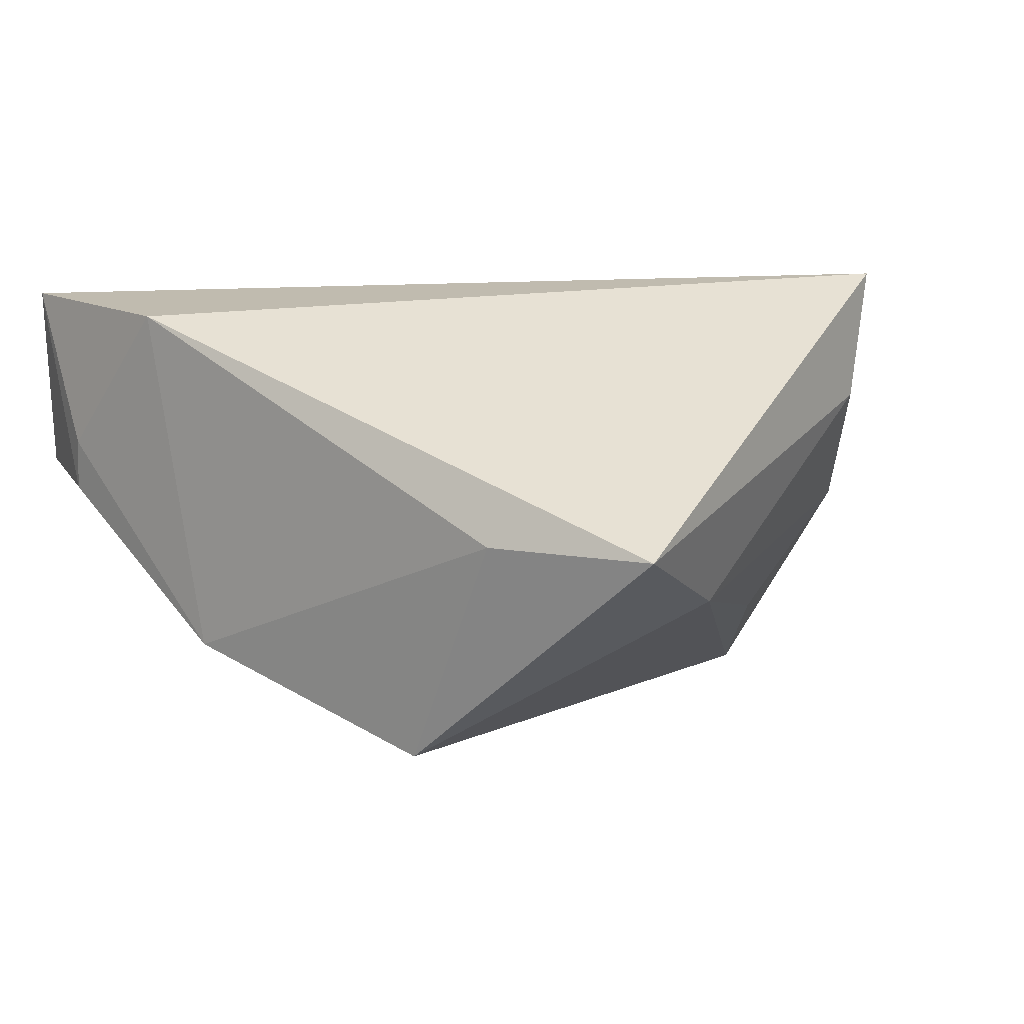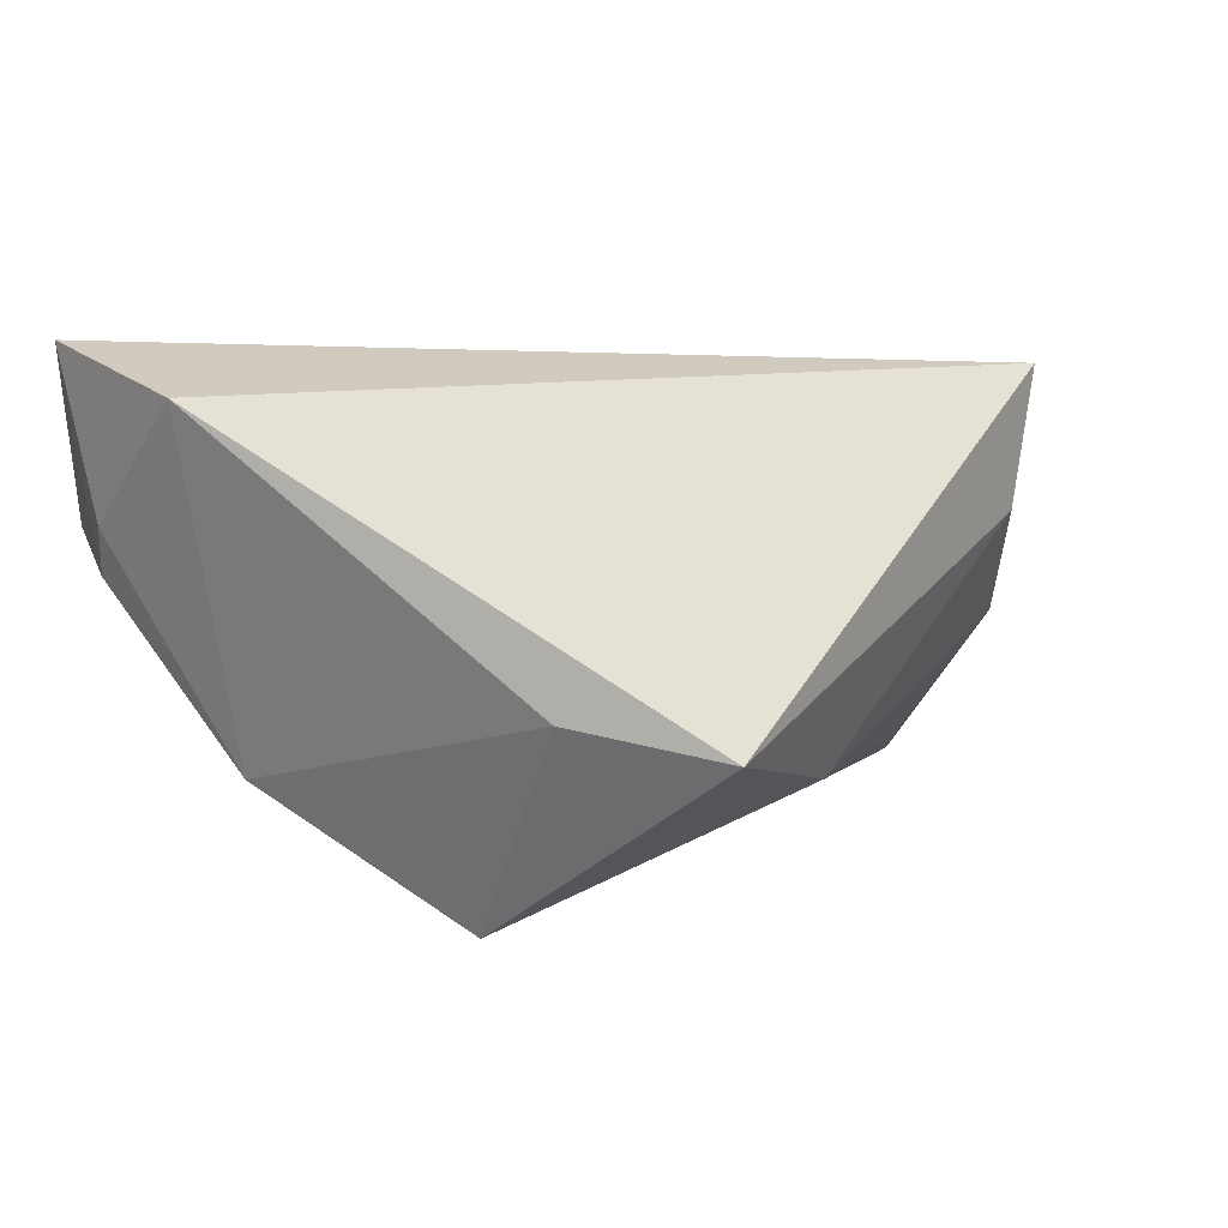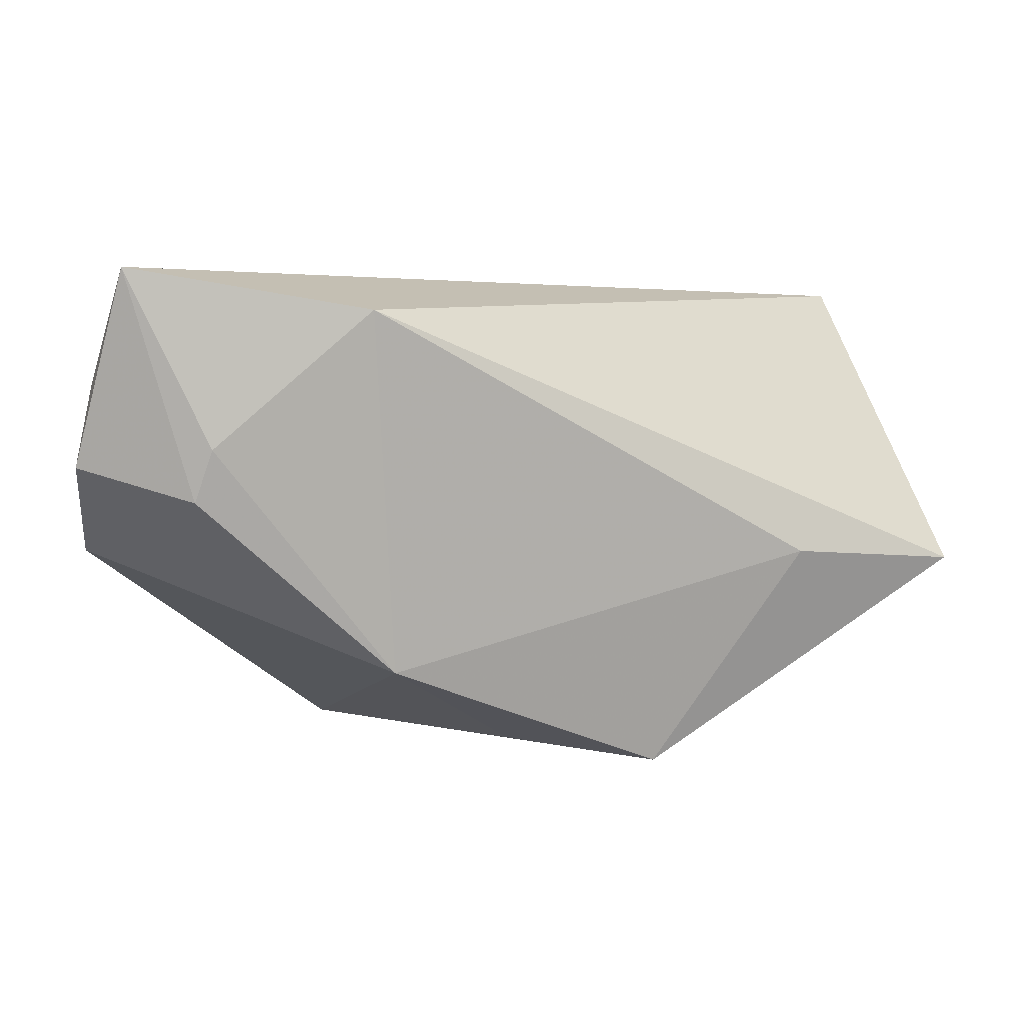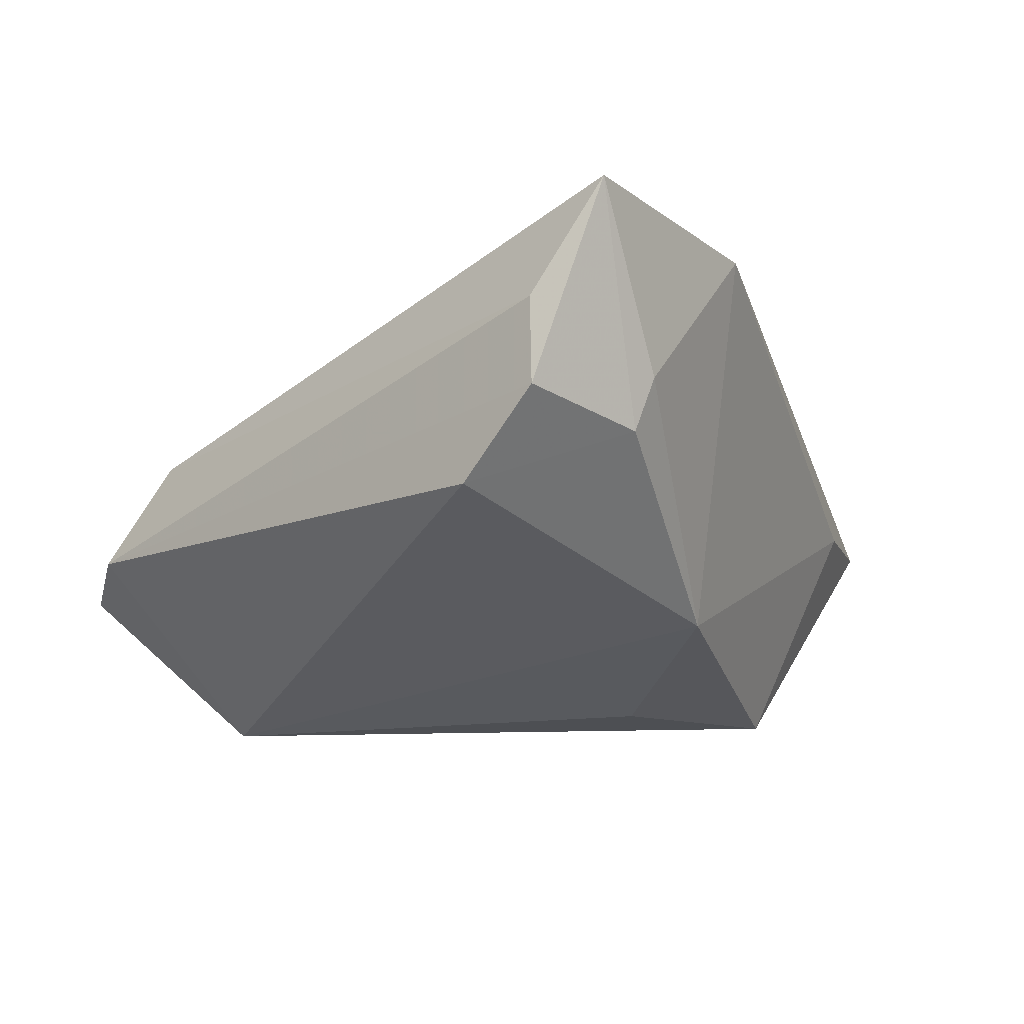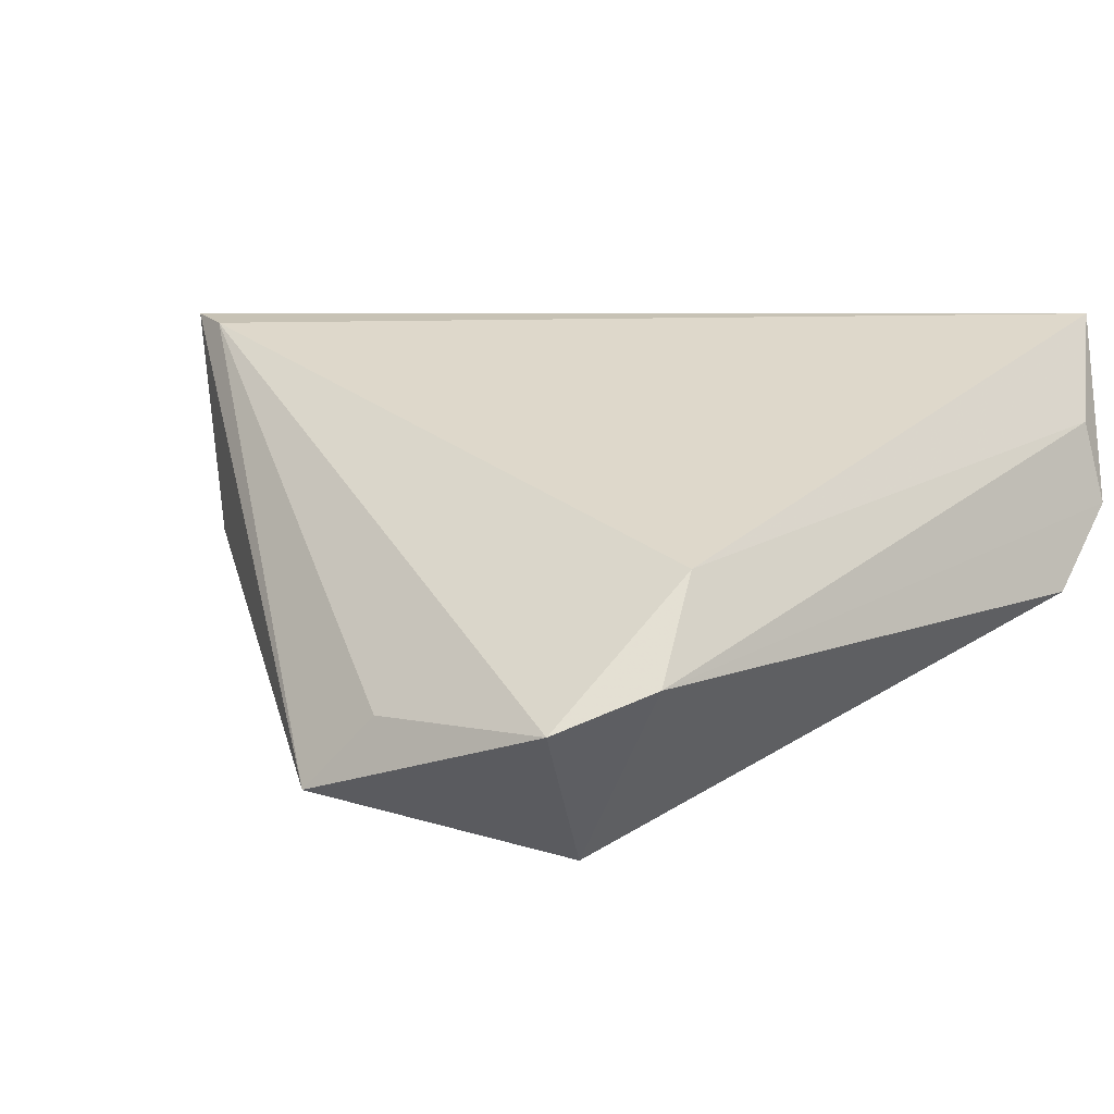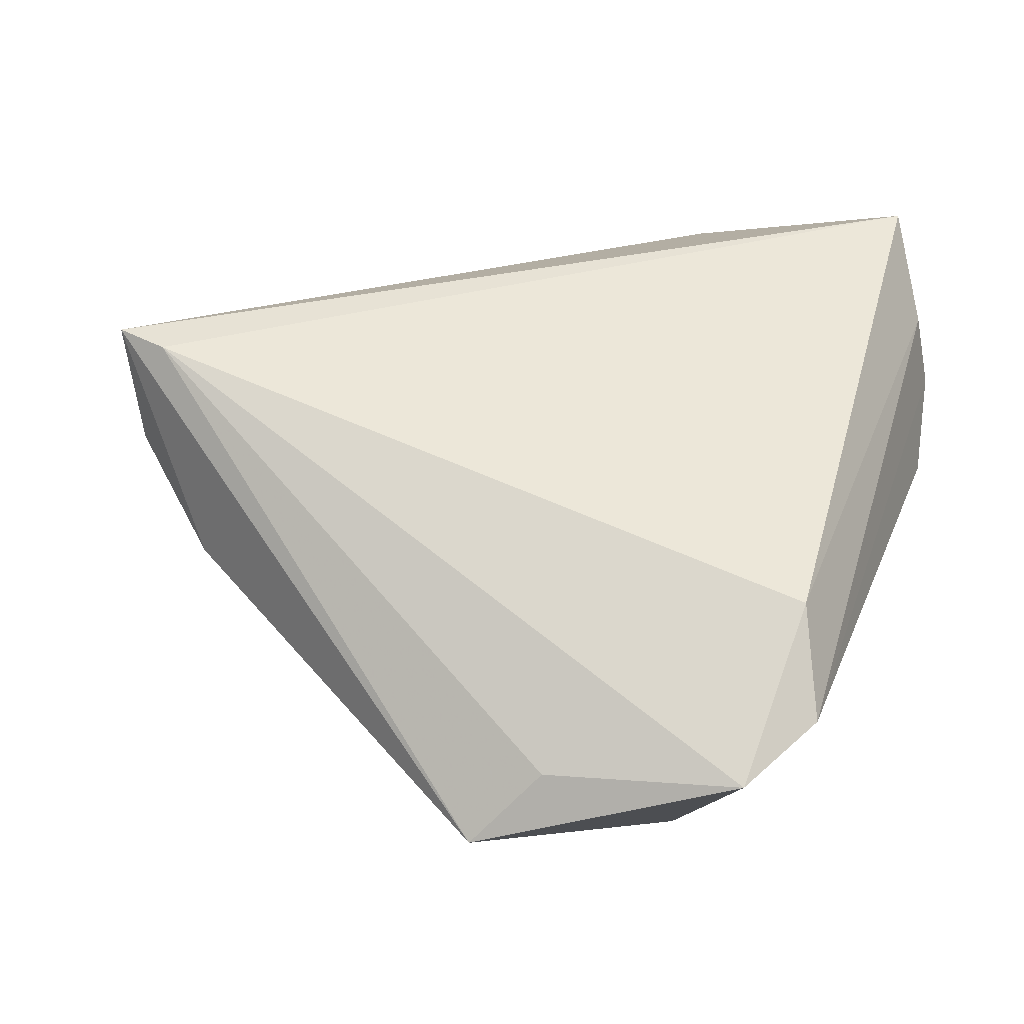
<metadata>
{"format":"obj","ext":"obj","renderer":"f3d","projection":"perspective","resolution":1024,"background":"white","views":[{"elev":1.1,"azim":50.2,"up":"+Z"},{"elev":9.6,"azim":53.9,"up":"+Z"},{"elev":3.0,"azim":-3.7,"up":"+Z"},{"elev":-5.4,"azim":-54.6,"up":"+Z"},{"elev":5.8,"azim":-136.6,"up":"+Z"},{"elev":26.6,"azim":-168.0,"up":"+Z"}]}
</metadata>
<code>
v -0.0005811 0.05081 -0.02292
v -0.03388 -0.04197 0.009369
v 0.01975 -0.02468 -0.03009
v 0.04469 0.02565 0.02924
v -0.03601 -0.04075 0.003165
v -0.04844 -0.0351 0.01717
v -0.01277 -0.03488 -0.0176
v -0.03859 0.0282 0.003099
v -0.01517 -0.04197 0.0256
v -0.05024 -0.03658 0.007178
v 0.04881 -0.002156 -0.01033
v -0.03367 0.04566 -0.01356
v -0.009066 0.04751 -0.01385
v 0.04922 0.02269 0.01508
v 0.03779 -0.02765 -0.003612
v -0.04411 -0.04197 0.03044
v -0.04144 0.03635 -0.008863
v 0.03958 0.0293 0.002633
v -0.05034 -0.02753 -0.003113
v 0.001822 -0.01614 -0.02841
v 0.05798 -0.02002 -0.005027
v -0.02311 0.0292 -0.03108
v 0.02876 0.02523 -0.01282
v 0.05082 0.0239 0.03044
f 9 24 16
f 21 24 9
f 2 9 16
f 7 9 2
f 21 9 15
f 15 9 7
f 12 8 4
f 24 1 4
f 16 24 4
f 4 8 16
f 18 1 24
f 12 1 22
f 7 19 22
f 16 8 6
f 5 19 7
f 7 2 5
f 5 2 16
f 13 1 12
f 12 4 13
f 13 4 1
f 14 24 21
f 14 18 24
f 1 18 23
f 17 6 8
f 17 8 12
f 12 22 17
f 17 22 19
f 19 5 10
f 10 17 19
f 6 17 10
f 16 6 10
f 10 5 16
f 1 23 11
f 11 23 18
f 11 14 21
f 18 14 11
f 3 22 1
f 1 11 3
f 3 11 21
f 21 15 3
f 3 15 7
f 7 22 20
f 20 3 7
f 22 3 20

</code>
